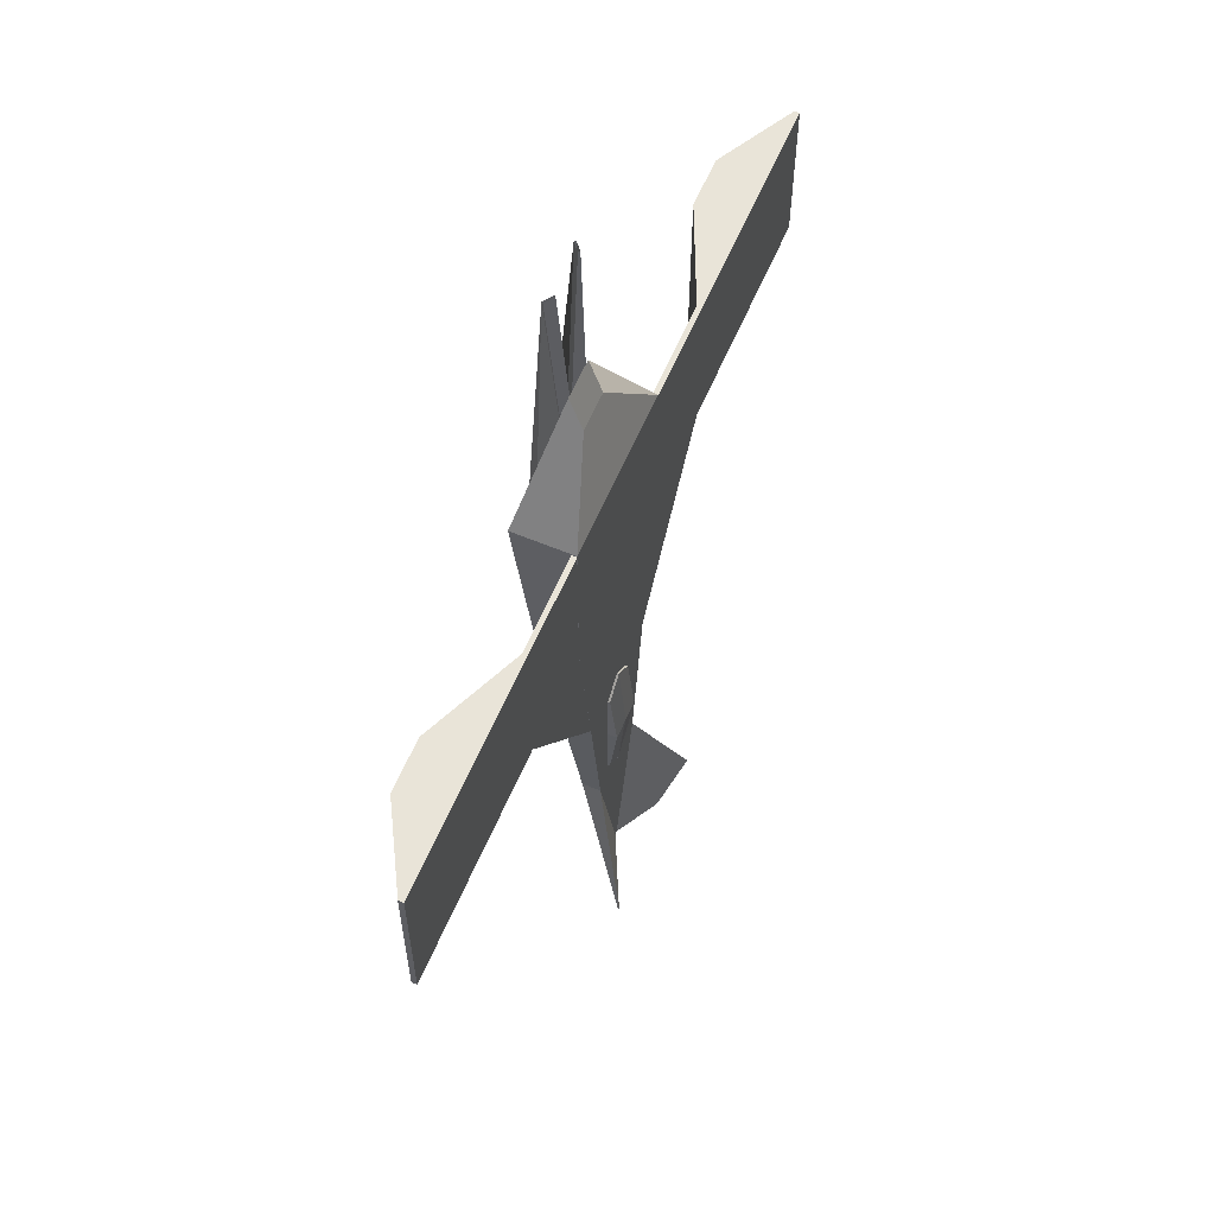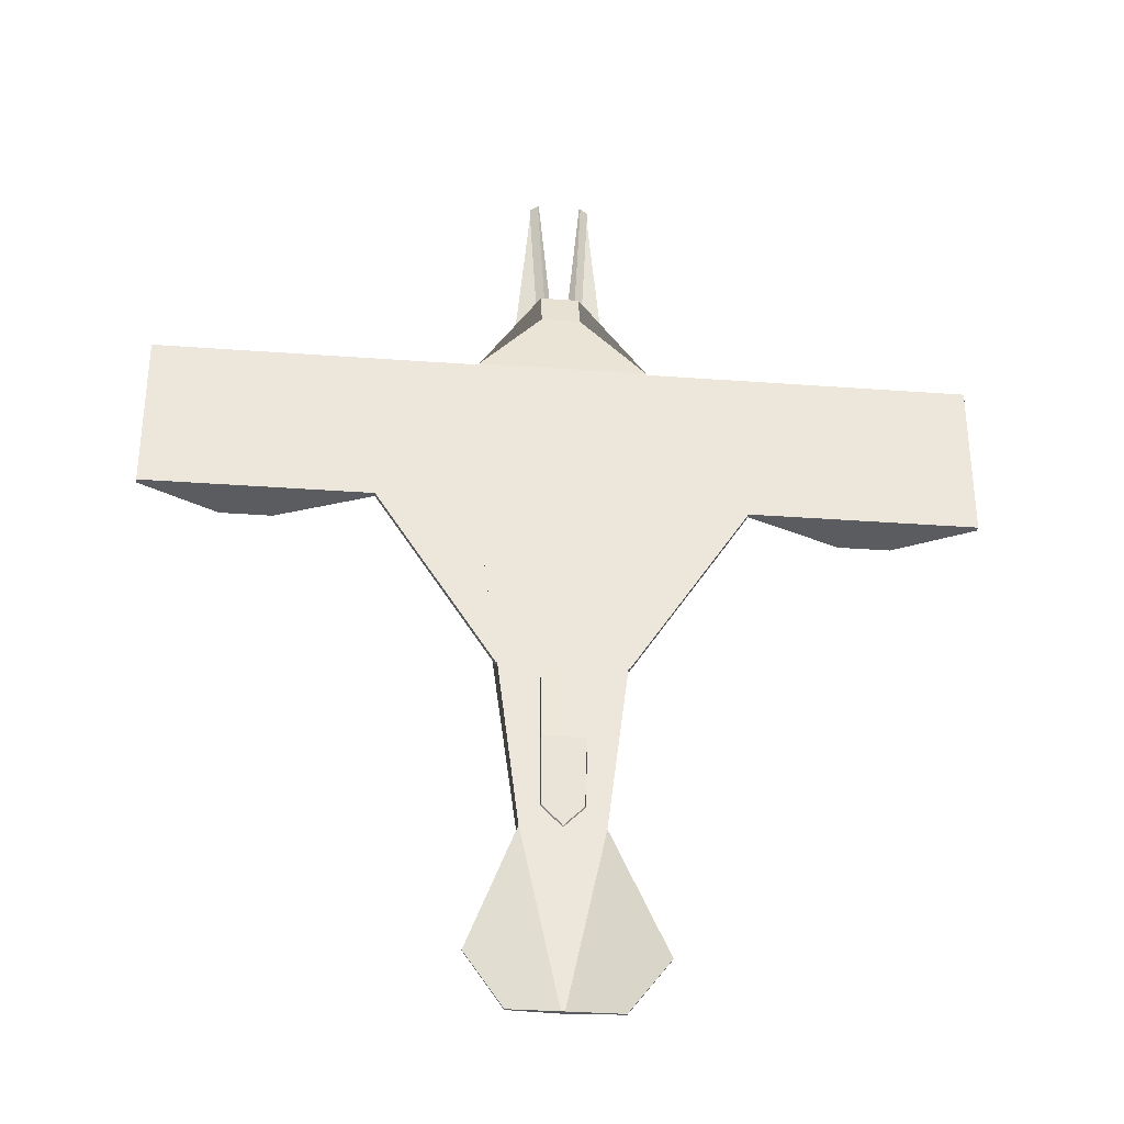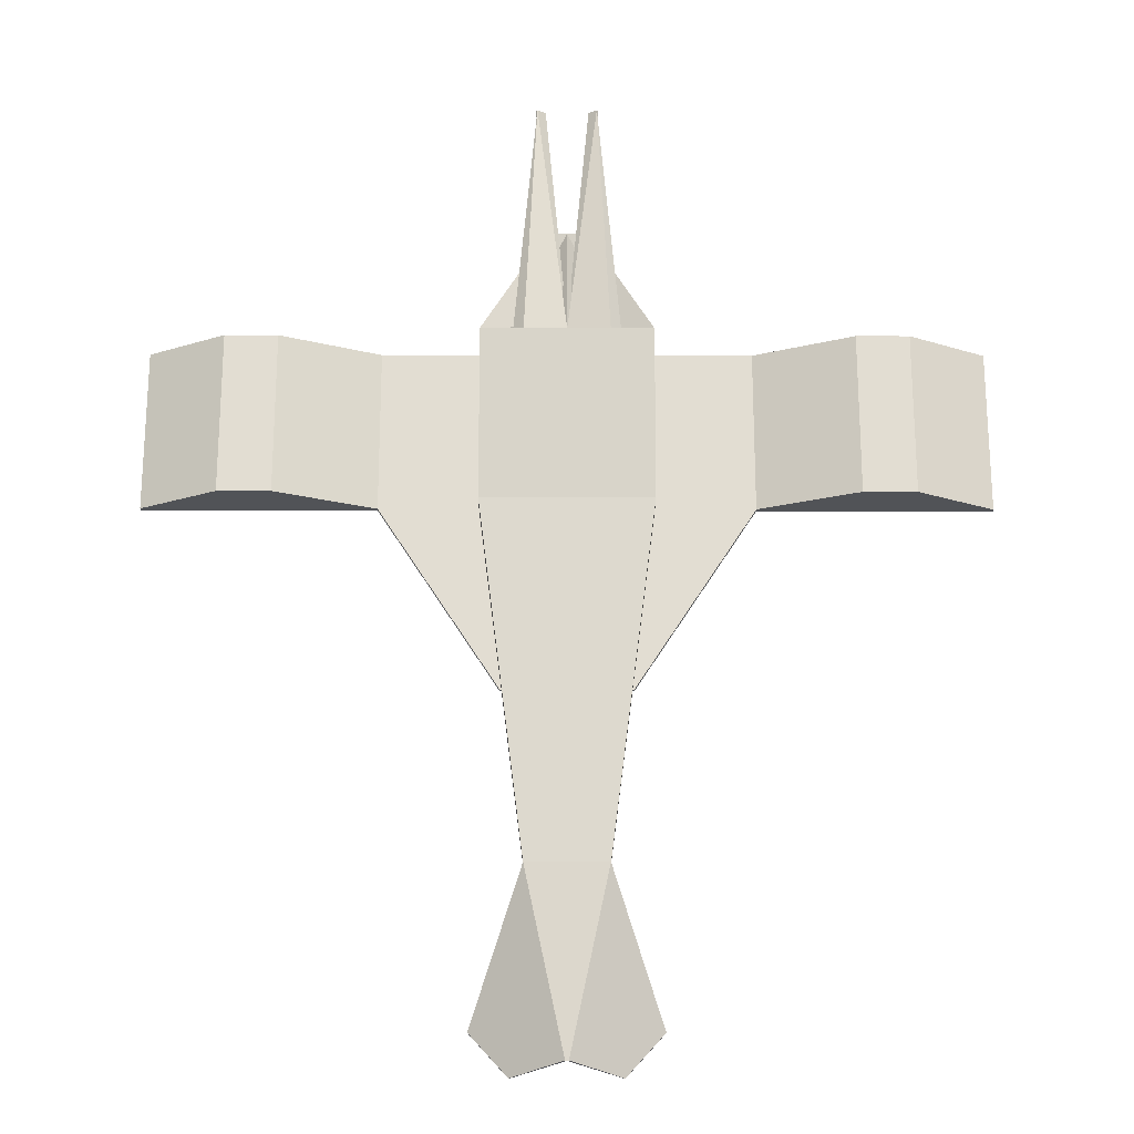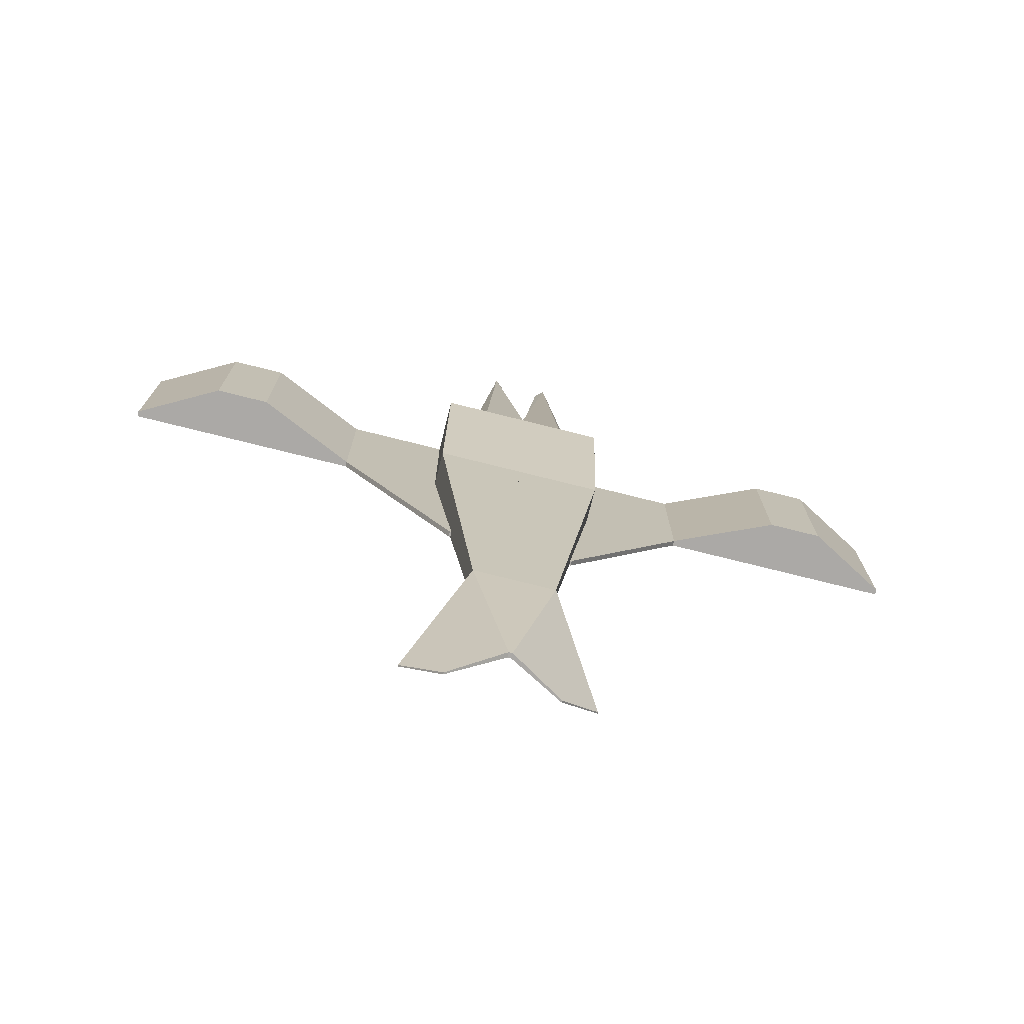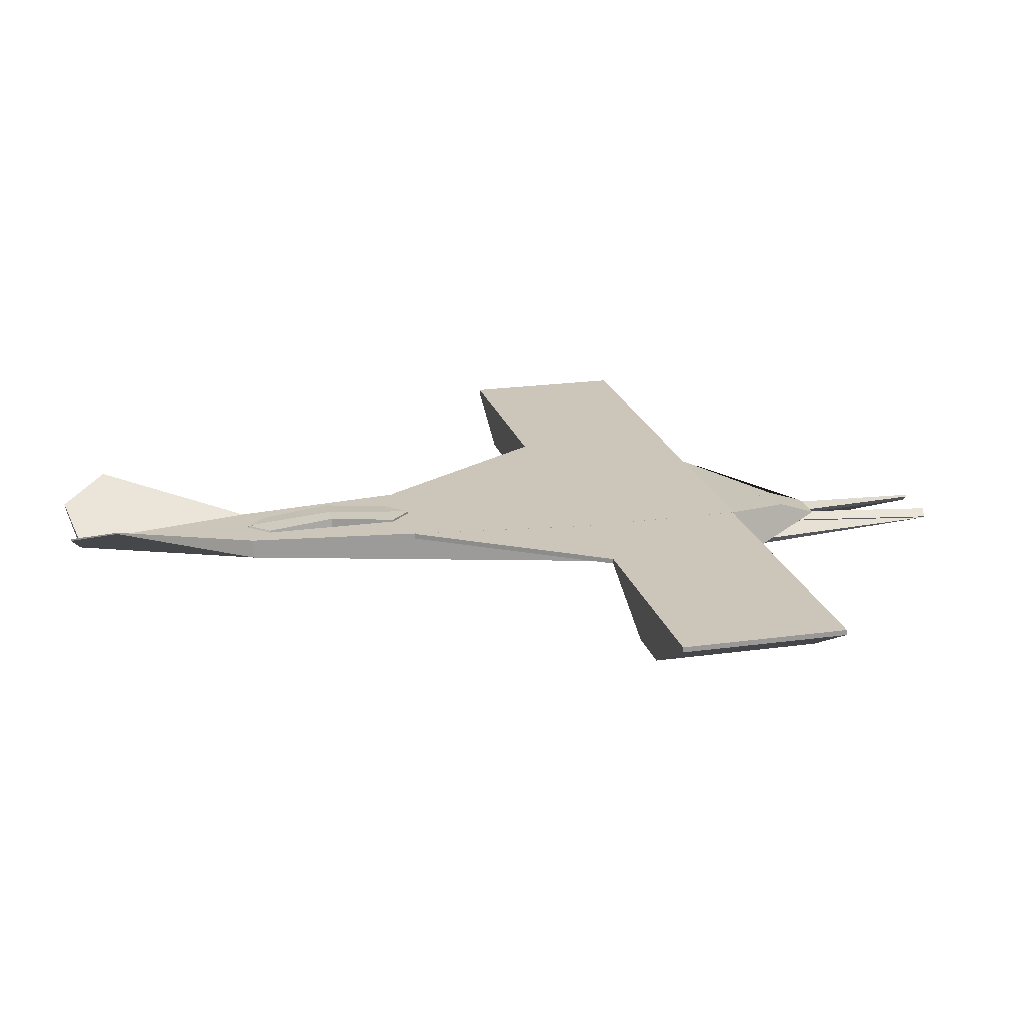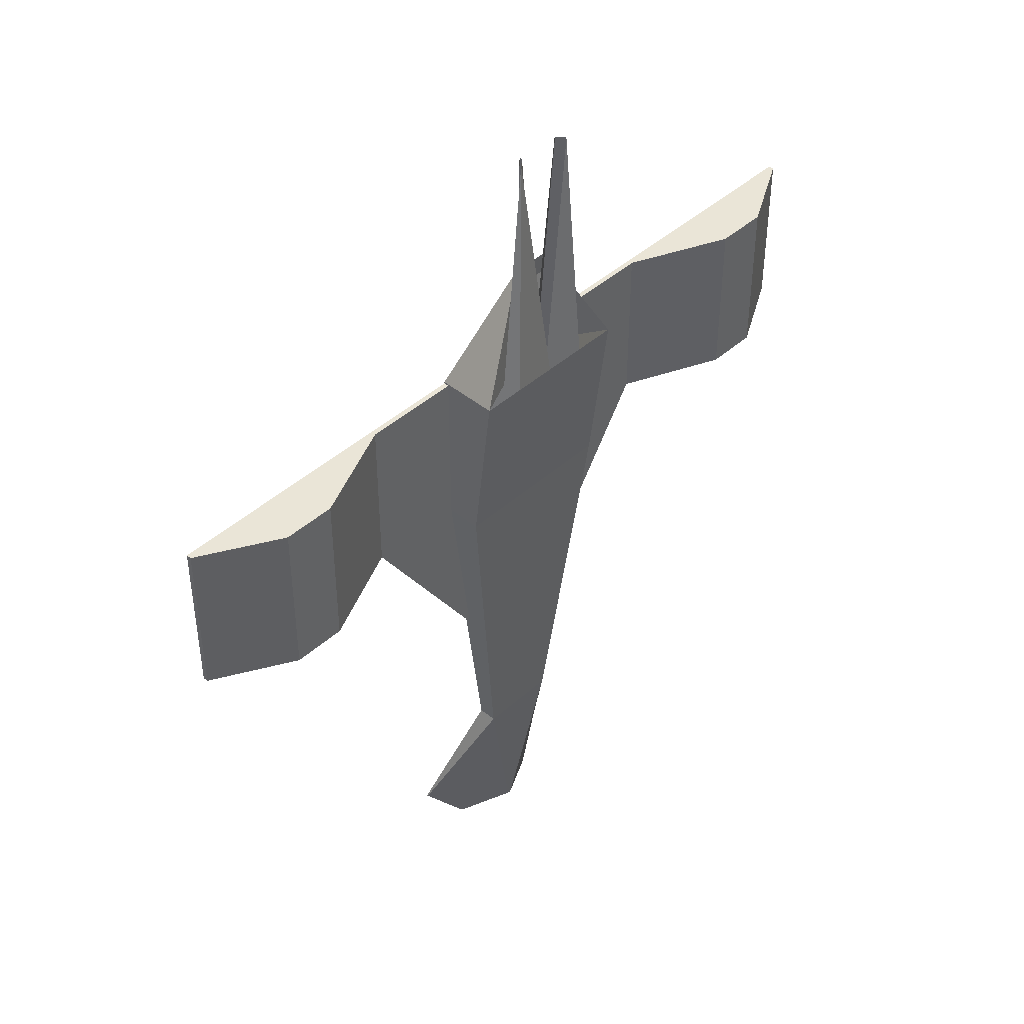
<metadata>
{"format":"obj","ext":"obj","renderer":"f3d","projection":"perspective","resolution":1024,"background":"white","views":[{"elev":60.6,"azim":113.1,"up":"+Z"},{"elev":-33.8,"azim":174.3,"up":"+Z"},{"elev":-21.7,"azim":-0.2,"up":"+Z"},{"elev":-75.6,"azim":-14.0,"up":"+Z"},{"elev":20.8,"azim":-104.2,"up":"+Y"},{"elev":44.1,"azim":-46.1,"up":"+Z"}]}
</metadata>
<code>
o Cube
v 1 0.9992 -0.9684
v 1 0.9389 -0.9684
v 1 0.9992 0.9811
v 1 0.9389 0.9811
v 0.1705 0.5462 1.161
v 1 1 -1
v 1 0.5231 -1
v 1 1 1
v 0.2408 0.5462 1.161
v 3.318 0.9992 -0.9684
v 3.318 0.4275 -0.9684
v 3.318 0.9992 0.9811
v 3.318 0.4275 0.9811
v 0.2535 1 -4.902
v 0.4731 0.7729 -5.151
v 0.2492 1 -4.902
v 2.159 0.9389 0.9811
v 2.159 0.9992 0.9811
v 2.159 0.9992 -0.9684
v 2.159 0.9389 -0.9684
v 3.938 0.4275 -0.9684
v 3.938 0.9992 -0.9684
v 3.938 0.9992 0.9811
v 3.938 0.4275 0.9811
v 4.864 0.9377 -0.9684
v 4.864 0.9992 -0.9684
v 4.864 0.9992 0.9811
v 4.864 0.9377 0.9811
v 0.7242 0.9389 -3.14
v 0.7242 0.9992 -3.14
v 0.7469 0.9992 -3.14
v 0.7469 0.9389 -3.14
v 0.02057 1 -7.25
v 0.02057 0.9399 -7.25
v 0.2458 0.662 2.082
v 0.2326 0.7439 1.948
v 0.1705 0.662 2.082
v 1 0.2786 1
v 0.2326 0.5929 2.402
v 0.7365 0.648 -3.076
v 0.4537 1 -3.325
v 0.2492 1 -3.325
v 0.4731 1 -5.151
v 0.7365 1 -3.076
v 0.2492 1.024 -3.325
v 0.2358 1.02 -4.901
v -0.01338 1.02 -5.151
v 0.6048 0.7105 -4.113
v 0.6048 1 -4.113
v 0.2492 1 -4.113
v 0.3536 1 -4.113
v 0.2492 1.111 -4.113
v 1.072 1.479 -6.849
v 0.6192 1.268 -7.379
v 0.6192 1.29 -7.379
v 1.072 1.495 -6.849
v 0.5 0.2786 1
v 0.2056 0.5462 1.161
v 0.6204 0.4124 1.08
v 0.08526 0.4124 1.08
v 0.3528 0.4124 3.971
v 0.109 0.6271 1.171
v 0.07387 0.6271 1.171
v -0.01138 0.4933 1.09
v 0.2562 0.4933 3.981
v 0.2215 0.5652 1.161
v 0.1249 0.6461 1.171
v 0.2721 0.5123 3.982
v 0.3687 0.4314 3.971
v -1 0.9992 -0.9684
v -1 0.9389 -0.9684
v -1 0.9992 0.9811
v -1 0.9389 0.9811
v 0 0.5231 -1
v 0 1 1
v -0.1705 0.5462 1.161
v 0 1 -1
v -1 1 -1
v -1 0.5231 -1
v -1 1 1
v -0.2408 0.5462 1.161
v -3.318 0.9992 -0.9684
v -3.318 0.4275 -0.9684
v -3.318 0.9992 0.9811
v -3.318 0.4275 0.9811
v -0.2535 1 -4.902
v -0.4731 0.7729 -5.151
v -0.2492 1 -4.902
v 0 0.7729 -5.151
v -2.159 0.9389 0.9811
v -2.159 0.9992 0.9811
v -2.159 0.9992 -0.9684
v -2.159 0.9389 -0.9684
v -3.938 0.4275 -0.9684
v -3.938 0.9992 -0.9684
v -3.938 0.9992 0.9811
v -3.938 0.4275 0.9811
v -4.864 0.9377 -0.9684
v -4.864 0.9992 -0.9684
v -4.864 0.9992 0.9811
v -4.864 0.9377 0.9811
v -0.7242 0.9389 -3.14
v -0.7242 0.9992 -3.14
v -0.7469 0.9992 -3.14
v -0.7469 0.9389 -3.14
v 0 0.9399 -7.25
v 0 1 -7.25
v -0.02057 1 -7.25
v -0.02057 0.9399 -7.25
v -0.2458 0.662 2.082
v -0.2326 0.7439 1.948
v 0 0.7439 1.948
v -0.1705 0.662 2.082
v -1 0.2786 1
v 0 0.2786 1
v -0.2326 0.5929 2.402
v 0 0.5929 2.402
v -0.7365 0.648 -3.076
v -0.4537 1 -3.325
v -0.2492 1 -3.325
v 0 0.648 -3.076
v 0 1 -5.151
v -0.4731 1 -5.151
v 0 1 -3.076
v -0.7365 1 -3.076
v -0.2492 1.024 -3.325
v -0.2358 1.02 -4.901
v 0.01338 1.02 -5.151
v 0 1.024 -3.076
v -0.6048 0.7105 -4.113
v 0 1 -4.113
v -0.6048 1 -4.113
v 0 0.7105 -4.113
v -0.2492 1 -4.113
v -0.3536 1 -4.113
v -0.2492 1.111 -4.113
v 0 1.111 -4.113
v -1.072 1.479 -6.849
v -0.6192 1.268 -7.379
v -0.6192 1.29 -7.379
v -1.072 1.495 -6.849
v -0.5 0.2786 1
v -0.2056 0.5462 1.161
v -0.6204 0.4124 1.08
v -0.08526 0.4124 1.08
v -0.3528 0.4124 3.971
v -0.109 0.6271 1.171
v -0.07387 0.6271 1.171
v 0.01138 0.4933 1.09
v -0.2562 0.4933 3.981
v -0.2215 0.5652 1.161
v -0.1249 0.6461 1.171
v -0.2721 0.5123 3.982
v -0.3687 0.4314 3.971
f 74 7 38 57 115
f 18 17 13 12
f 49 48 15 43
f 6 77 75 8
f 1 2 7 6
f 4 3 8 38
f 3 1 6 8
f 2 4 38 7
f 19 18 12 10
f 20 19 10 11
f 17 20 11 13
f 48 133 89 15
f 50 51 14 16
f 4 2 20 17
f 106 107 33 34
f 1 3 18 19
f 3 4 17 18
f 29 30 31 32
f 10 22 21 11
f 12 23 22 10
f 13 24 23 12
f 11 21 24 13
f 25 26 27 28
f 22 26 25 21
f 23 27 26 22
f 24 28 27 23
f 21 25 28 24
f 1 30 29 2
f 19 31 30 1
f 20 32 31 19
f 2 29 32 20
f 43 33 107 122
f 89 106 34 15
f 39 36 112 117
f 8 36 39 38
f 75 112 36 8
f 9 35 37 5 58
f 61 60 115 57
f 37 35 39 117
f 35 9 59 38 39
f 5 37 117 115 60
f 77 6 44 124
f 7 74 121 40
f 6 7 40 44
f 16 14 43 122
f 51 41 44 49
f 41 42 124 44
f 52 46 47 137
f 50 52 45 42
f 122 47 46 16
f 131 137 47 122
f 42 45 129 124
f 16 46 52 50
f 45 52 137 129
f 14 51 49 43
f 42 41 51 50
f 40 121 133 48
f 44 40 48 49
f 53 54 55 56
f 34 54 53 15
f 33 55 54 34
f 43 56 55 33
f 15 53 56 43
f 59 61 57 38
f 9 58 61 59
f 62 63 64 65
f 5 63 62 58
f 60 64 63 5
f 61 65 64 60
f 66 67 68 69
f 62 67 66 58
f 65 68 67 62
f 58 66 69 61
f 74 115 142 114 79
f 91 84 85 90
f 132 123 87 130
f 78 80 75 77
f 70 78 79 71
f 73 114 80 72
f 72 80 78 70
f 71 79 114 73
f 92 82 84 91
f 93 83 82 92
f 90 85 83 93
f 133 89 122 131
f 130 87 89 133
f 134 88 86 135
f 73 90 93 71
f 106 109 108 107
f 70 92 91 72
f 72 91 90 73
f 102 105 104 103
f 82 83 94 95
f 84 82 95 96
f 85 84 96 97
f 83 85 97 94
f 98 101 100 99
f 95 94 98 99
f 96 95 99 100
f 97 96 100 101
f 94 97 101 98
f 70 71 102 103
f 92 70 103 104
f 93 92 104 105
f 71 93 105 102
f 122 89 106 107
f 123 122 107 108
f 89 87 109 106
f 116 117 112 111
f 80 114 116 111
f 75 80 111 112
f 115 75 112 117
f 81 143 76 113 110
f 146 142 115 145
f 113 117 116 110
f 110 116 114 144 81
f 76 145 115 117 113
f 77 124 125 78
f 79 118 121 74
f 74 121 124 77
f 78 125 118 79
f 88 122 123 86
f 124 131 137 129
f 135 132 125 119
f 119 125 124 120
f 136 137 128 127
f 134 120 126 136
f 122 88 127 128
f 131 122 128 137
f 120 124 129 126
f 88 134 136 127
f 126 129 137 136
f 86 123 132 135
f 120 134 135 119
f 118 130 133 121
f 121 133 131 124
f 125 132 130 118
f 138 141 140 139
f 109 87 138 139
f 108 109 139 140
f 123 108 140 141
f 87 123 141 138
f 144 114 142 146
f 81 144 146 143
f 147 150 149 148
f 76 143 147 148
f 145 76 148 149
f 146 145 149 150
f 151 154 153 152
f 147 143 151 152
f 150 147 152 153
f 143 146 154 151

</code>
